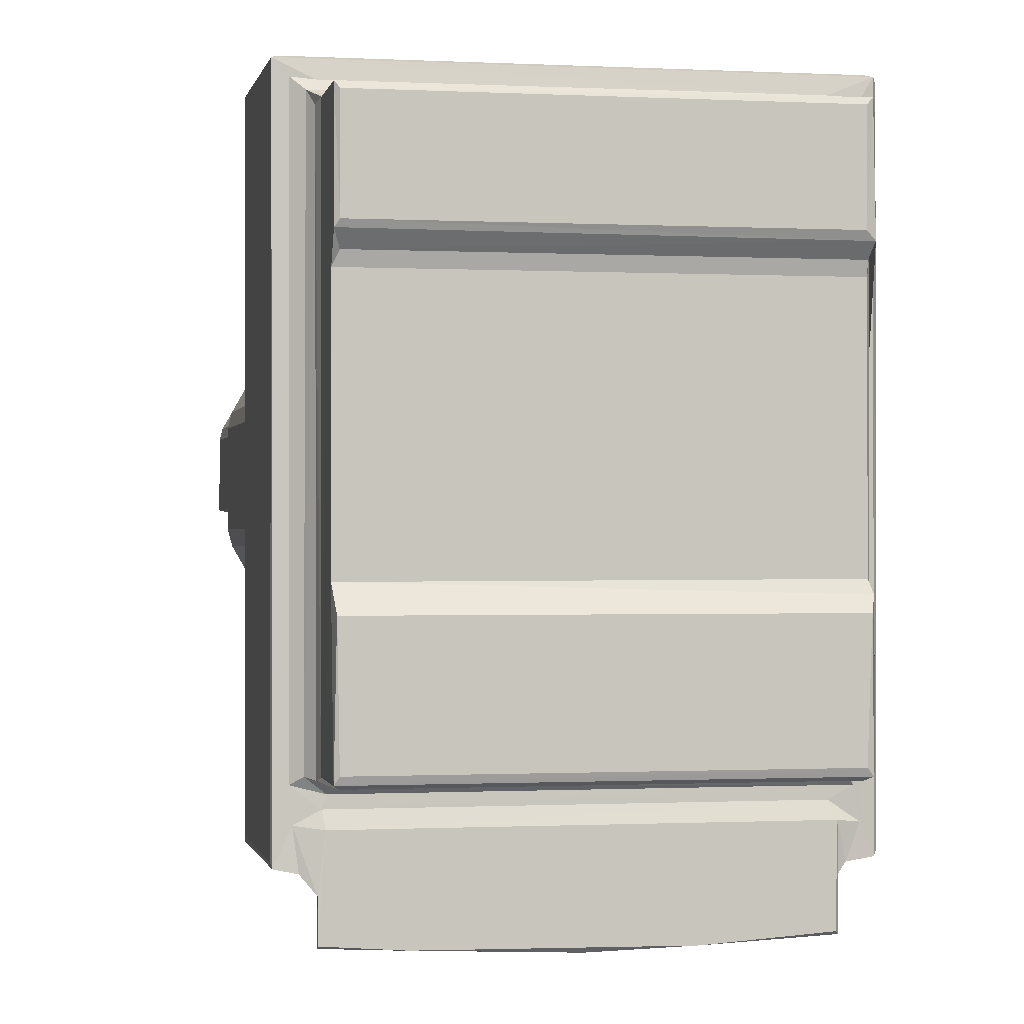
<metadata>
{"format":"obj","ext":"obj","renderer":"f3d","projection":"perspective","resolution":1024,"background":"white","views":[{"elev":-0.5,"azim":168.8,"up":"+Y"}]}
</metadata>
<code>
v 0.05368 -1.827 1.375
v 0.01001 -1.869 1.432
v 0.1295 -1.744 1.5
v 0.0299 -0.5575 1.375
v 0.05192 -1.289 1.496
v -0.449 -0.9989 1.514
v -0.5005 -0.9247 1.578
v -0.06186 -1.059 1.554
v -0.08462 -1.042 1.433
v 0.1285 -1.137 1.565
v 0.03261 -1.001 1.854
v 0.1211 -1.042 1.684
v 0.04255 0.04834 0.03836
v -0.0004797 0.1488 0.1262
v 0.1288 -0.000407 0.1263
v 0.1289 0.149 -0.0004886
v -0.0007177 2.037 0.1562
v 0.1289 -0.0004236 1.221
v -0.0004009 0.09799 1.223
v -0.2707 -0.5946 1.484
v 0.1236 -0.3326 1.461
v -0.1887 -0.1678 1.46
v -0.06686 -0.05596 1.372
v 0.06922 1.84 0.0002885
v -0.0004835 2.137 0.3147
v -0.4542 7.973 1.516
v 0.04251 2.209 0.2497
v 0.04307 5.54 0.2503
v -0.06813 7.372 1.366
v 1.668 -1.944 1.375
v 1.022 -1.916 1.427
v 1.21 -1.88 1.499
v -0.4519 -1 4.464
v 6.39 -1 1.854
v 6.03 -0.0001843 1.226
v 2.989 -1.996 1.436
v 5.907 -0.5574 1.375
v 5.985 -1.286 1.5
v 6.073 -1.136 1.565
v 6.181 -1.038 1.689
v 5.937 -0.0004476 0.1262
v 5.999 0.04791 0.03693
v 5.937 0.1489 -0.0005027
v 5.944 -0.3362 1.459
v 5.89 -0.05837 1.367
v 5.999 2.193 0.2495
v 5.967 1.841 -0.0002621
v 5.999 5.541 0.2495
v -0.5004 -0.9243 4.376
v -0.3552 -0.9245 4.5
v 0.4241 1.171 4.503
v -0.3541 2.22 4.5
v -0.1163 2.094 4.501
v 0.8942 0.7336 4.5
v 0.2304 1.404 4.502
v 0.07559 1.725 4.504
v -0.2039 2.435 4.58
v 0.2098 1.873 4.59
v 0.02911 2.207 4.588
v 0.1603 2.124 4.78
v -0.2336 4.341 4.57
v -0.07344 2.532 4.809
v -0.1399 2.777 4.741
v -1.191 1.485 5.494
v -0.8654 0.9159 5.494
v -1.192 1.486 9.983
v -0.8132 0.8903 5.488
v -0.5163 1.063 6.105
v -0.5291 1.862 5.49
v -0.8919 1.653 5.992
v -0.6067 1.354 6.011
v -0.6229 1.807 5.858
v -0.4851 1.654 5.869
v -0.1278 1.287 5.851
v -0.3729 1.171 5.906
v 0.1231 1.436 5.486
v 0.02981 1.847 5.468
v 0.1773 1.463 5.851
v 0.07521 1.709 5.879
v -0.8252 1.599 6.135
v 0.1861 2.083 5.232
v 0.004721 2.393 5.311
v -0.048 2.173 5.429
v -0.1212 2.106 5.876
v 0.2234 1.88 6.004
v -0.01902 2.231 5.949
v 0.01423 2.386 6.198
v -0.1394 4.207 4.869
v 0.2544 1.971 6.227
v -8.475e-05 2.415 9.546
v -0.0779 2.558 10.5
v -0.1369 2.753 10.4
v 6.487 -0.9974 4.461
v 6.421 -0.9242 4.5
v 1.211 0.576 4.5
v 1.712 0.1454 4.5
v 1.59 0.3894 4.502
v 1.701 0.534 4.589
v 1.946 0.2805 4.575
v 2.052 0.3515 4.698
v 2.028 0.4349 4.856
v 2.262 0.3614 4.866
v 0.7681 1.163 10.47
v 2.043 0.4274 10.5
v 2.265 0.3615 10.45
v 3.709 0.3608 4.87
v 0.5493 0.9009 4.501
v 0.6935 1.076 4.589
v 0.3791 1.562 4.591
v 0.421 1.673 4.811
v 0.6388 1.308 4.838
v 0.759 1.168 4.834
v 1.055 0.8839 4.591
v 1.366 0.7145 4.59
v 1.166 0.9269 4.815
v 1.473 0.7533 4.817
v 0.3589 1.786 5.204
v 0.5671 1.427 5.201
v 0.3454 1.586 5.357
v 0.3764 1.469 5.497
v 0.3203 1.614 5.995
v 0.5584 1.42 5.952
v 0.4256 1.674 6.227
v -0.8392 0.8773 10.01
v -0.517 1.062 9.359
v -0.8698 1.662 9.349
v -0.6635 1.319 9.362
v -0.6271 1.803 10
v -0.7343 1.737 9.605
v -0.4106 1.142 9.63
v -0.5904 1.464 9.606
v -0.349 1.159 10.01
v 0.1787 1.486 9.661
v -0.03965 2.153 9.637
v 0.09929 1.419 9.981
v 0.5848 1.402 9.45
v -0.4705 1.906 9.712
v -0.1477 2.086 10.02
v 0.0671 2.082 9.582
v 0.223 2.02 9.439
v -0.01625 2.296 9.993
v -0.139 4.217 10.39
v -0.9826 1.16 10
v 0.07279 1.711 10.02
v -0.003283 2.194 10.07
v 0.2052 1.897 10.14
v 0.08955 2.325 10.5
v 1.815 0.5622 10.49
v 0.3592 1.623 9.551
v 0.3993 1.463 9.757
v 0.6609 1.282 10.5
v 0.3011 1.501 10.05
v 0.5279 1.451 10.1
v 0.4666 1.666 10.5
v 1.147 0.953 10.49
v 1.453 0.7802 10.5
v 1.909 6.458 10.5
v 0.2923 1.975 10.5
v -0.0004925 5.798 0.3142
v -0.5005 7.892 1.578
v -0.1886 7.554 1.461
v 0.05439 5.725 0.1989
v 0.008586 5.918 0.05266
v 0.1296 6.031 -0.0004401
v -0.0005192 7.409 0.1259
v -0.0004515 7.409 1.221
v 0.04164 7.494 0.04543
v 0.1295 7.408 -0.000394
v 0.05534 7.5 1.221
v -0.3542 8 1.578
v 0.03173 7.588 1.369
v 0.1157 7.735 1.464
v 5.997 7.498 0.05527
v 5.942 7.5 1.22
v 6.5 7.972 1.516
v -0.3577 7.999 4.378
v 5.936 7.409 -0.0005024
v 6.42 8 1.578
v -0.346 4.632 4.501
v -0.4544 7.973 4.464
v -0.09651 4.415 4.781
v -0.05724 4.73 4.566
v 0.1032 4.774 4.779
v 0.334 5.292 4.585
v 0.1809 5.376 4.5
v 0.6336 5.681 4.869
v -0.08961 4.427 10.48
v -0.5005 7.893 4.376
v 0.5787 6.018 4.5
v -0.3547 7.893 4.5
v 0.3606 5.21 4.759
v 0.5087 5.652 4.589
v 0.7864 5.938 4.589
v 1.056 6.1 4.571
v 1.061 6.01 4.75
v 1.419 6.543 4.501
v 1.429 6.362 4.565
v 1.556 6.299 4.783
v 1.999 6.833 4.502
v 6.499 7.973 4.46
v 1.827 6.518 4.602
v 2.119 6.696 4.584
v 2.083 6.595 4.789
v 2.328 6.639 4.714
v 6.419 7.892 4.501
v 6.419 8.001 4.374
v 0.744 5.821 4.857
v 0.7142 5.804 10.46
v 2.271 6.639 10.39
v 0.08138 4.719 10.5
v 0.4309 5.326 10.5
v 1.129 6.043 10.49
v 2.057 6.577 10.48
v 4.978 -1.907 1.375
v 4.921 -1.84 1.5
v 5.054 -1.914 1.437
v 5.885 -0.1704 1.461
v 5.998 -1.869 1.446
v 5.994 -1.832 1.375
v 5.996 -1.285 1.381
v 6.193 -1.048 1.47
v 6.265 -0.5126 1.498
v 6.484 -0.9881 1.506
v 6 0.05349 1.062
v 6.302 -0.06613 1.5
v 6.148 0.03212 1.407
v 6.501 -0.9205 1.582
v 6.5 -0.9078 4.37
v 6.048 7.422 1.26
v 4.033 0.1516 4.501
v 3.858 0.3456 4.693
v 3.908 0.2777 4.57
v 5.217 0.8304 4.5
v 4.3 0.6173 4.751
v 4.534 0.4184 4.5
v 4.538 0.6057 4.561
v 3.93 0.413 4.883
v 3.925 0.4094 10.48
v 4.637 0.8189 4.819
v 4.925 0.9217 4.598
v 5.151 1.012 4.589
v 5.222 1.159 4.874
v 5.205 1.148 10.47
v 5.795 1.438 4.499
v 5.553 1.375 4.564
v 5.335 1.267 4.756
v 5.671 1.674 4.597
v 6.054 1.994 4.501
v 6.416 2.599 4.503
v 5.846 2.021 4.604
v 6.019 2.333 4.602
v 6.069 2.536 4.819
v 6.23 2.602 4.539
v 6.138 2.772 4.716
v 5.694 1.887 4.884
v 3.72 0.3618 10.4
v 4.084 0.5064 10.5
v 4.724 3.155 10.5
v 3.657 4.586 10.5
v 5.343 1.28 10.5
v 5.373 2.849 10.5
v 4.897 3.006 10.5
v 5.4 3.061 10.54
v 5.822 2.112 10.5
v 6.139 2.779 10.41
v 6.069 2.543 10.47
v 5.504 3.133 10.65
v 5.933 2.838 10.51
v 5.897 2.975 10.6
v 5.936 6.031 -0.0004283
v 5.915 5.727 0.1978
v 5.997 5.941 0.03929
v 6.003 7.728 1.461
v 6.131 7.604 1.39
v 6.302 7.758 1.496
v 6 7.478 1.067
v 3.961 6.688 4.586
v 3.695 6.639 4.71
v 4.262 6.814 4.501
v 3.945 6.578 4.721
v 4.264 6.464 4.64
v 4.314 6.369 4.761
v 4.429 6.578 4.509
v 4.68 6.245 4.61
v 4.856 6.056 4.754
v 5.13 5.996 4.602
v 4.956 6.295 4.509
v 3.951 6.575 10.47
v 3.713 6.636 10.4
v 5.297 5.798 4.769
v 5.15 5.884 10.45
v 6.187 4.456 4.586
v 6.308 4.724 4.509
v 6.137 4.207 4.713
v 5.774 5.068 4.635
v 5.884 4.784 4.785
v 5.794 5.469 4.506
v 5.585 5.352 4.663
v 6.075 4.45 4.72
v 5.959 4.77 4.64
v 6.072 4.935 4.509
v 5.315 5.768 10.46
v 6.078 4.438 10.44
v 5.398 5.855 4.589
v 5.551 6.057 4.501
v 3.877 4.253 10.5
v 4.195 3.775 10.5
v 4.081 4.001 10.52
v 4.02 4.443 10.62
v 3.886 4.704 10.61
v 3.756 4.791 10.59
v 3.862 5.003 10.78
v 3.9 4.836 10.85
v 3.613 5.548 10.5
v 3.828 5.55 10.58
v 3.952 5.652 10.78
v 3.9 4.837 14.45
v 4.036 6.232 10.8
v 4.392 3.463 10.51
v 4.668 3.347 10.55
v 4.462 3.698 10.64
v 4.601 3.515 10.63
v 4.323 3.954 10.61
v 4.161 4.187 10.64
v 4.279 4.179 10.89
v 4.61 3.606 10.86
v 5.039 3.253 10.61
v 4.749 3.487 10.85
v 5.137 3.324 10.83
v 5.56 3.161 10.85
v 4.608 3.61 14.45
v 4.727 3.497 14.45
v 4.407 6.311 10.45
v 3.82 6.446 10.5
v 3.919 6.273 10.57
v 4.093 6.272 10.65
v 4.469 5.993 10.74
v 4.654 5.94 10.65
v 5.034 5.662 10.75
v 5.191 5.694 10.57
v 5.166 5.527 10.81
v 5.146 5.558 14.43
v 4.994 5.685 14.43
v 6.137 4.207 10.4
v 5.671 5.151 10.44
v 5.813 3.059 10.79
v 5.889 3.089 10.75
v 5.929 4.239 10.68
v 5.889 4.169 10.9
v 5.888 3.086 14.45
v 5.846 4.35 10.8
v 5.719 4.659 10.66
v 5.518 4.916 10.82
v 5.513 5.047 10.65
v 5.354 5.241 10.7
v 5.427 5.073 14.47
v 3.864 5.014 14.44
v 3.962 4.879 14.5
v 4.04 6.233 14.47
v 3.939 5.472 14.47
v 4.335 4.084 14.46
v 5.126 3.337 14.49
v 4.777 4.208 12.66
v 4.739 4.131 12.86
v 4.708 4.172 14.47
v 4.965 3.971 12.7
v 5.365 4.035 12.72
v 5.134 3.917 12.84
v 5.006 4.339 12.51
v 5.238 4.258 12.55
v 4.87 4.015 14.48
v 5.138 3.915 14.44
v 4.238 4.468 14.5
v 4.721 3.599 14.5
v 5.308 3.973 14.49
v 4.466 4.896 12.62
v 4.667 4.709 12.53
v 4.367 4.849 12.83
v 4.369 4.848 14.46
v 4.479 4.572 12.79
v 4.407 4.7 14.43
v 4.403 5.083 12.89
v 4.584 5.166 12.64
v 4.63 5.251 12.78
v 4.402 5.094 14.5
v 4.612 5.254 14.45
v 4.777 4.463 12.58
v 4.883 4.74 12.54
v 4.732 4.914 12.52
v 5.001 4.902 12.65
v 5.132 4.666 12.68
v 5.222 4.502 12.65
v 5.042 5.003 12.91
v 5.375 4.414 12.84
v 4.833 5.072 12.63
v 4.855 5.193 12.92
v 4.851 5.199 14.45
v 4.093 4.508 14.45
v 4.547 5.845 14.5
v 5.27 4.613 14.46
v 5.384 4.576 14.5
v 5.04 5.02 14.48
v 5.056 5.504 14.5
v 5.809 3.061 14.35
v 5.4 4.115 14.47
v 5.885 4.185 14.44
v 5.563 3.185 14.46
v 5.78 3.25 14.5
v 5.762 4.331 14.5
v 5.383 4.36 14.35
v 5.843 4.354 14.44
f 1 2 4
f 2 3 5
f 6 9 8
f 4 2 5
f 4 5 9
f 5 10 8
f 5 8 9
f 6 8 11
f 8 10 12
f 8 12 11
f 13 14 17
f 13 15 18
f 13 19 14
f 13 18 19
f 6 20 9
f 20 22 21
f 4 9 20
f 4 20 21
f 19 18 23
f 13 17 24
f 13 24 16
f 14 19 17
f 17 19 25
f 6 7 26
f 6 26 20
f 17 25 27
f 27 25 28
f 22 29 23
f 19 23 29
f 1 30 2
f 2 31 3
f 30 31 2
f 31 32 3
f 3 32 5
f 1 4 30
f 12 34 11
f 11 34 33
f 18 35 23
f 30 36 31
f 31 36 32
f 5 39 10
f 4 37 30
f 32 38 5
f 5 38 39
f 10 39 12
f 39 40 12
f 12 40 34
f 13 41 15
f 13 42 41
f 13 16 42
f 42 16 43
f 15 41 18
f 4 21 37
f 21 22 44
f 22 23 45
f 35 45 23
f 41 35 18
f 17 27 46
f 24 17 47
f 16 24 43
f 43 24 47
f 27 48 46
f 6 33 7
f 33 49 7
f 33 50 52
f 50 51 53
f 50 53 52
f 50 54 51
f 53 51 55
f 53 55 56
f 52 53 57
f 56 58 53
f 53 58 59
f 53 59 57
f 52 57 61
f 57 59 62
f 57 62 63
f 57 63 61
f 65 64 69
f 64 70 69
f 65 69 67
f 71 73 72
f 67 74 68
f 68 75 71
f 68 74 75
f 67 69 77
f 67 77 76
f 71 75 73
f 75 74 73
f 67 76 74
f 76 78 74
f 73 74 79
f 74 78 79
f 68 71 80
f 71 72 80
f 70 80 72
f 69 70 72
f 82 81 83
f 69 72 84
f 69 83 77
f 73 84 72
f 69 84 83
f 73 79 84
f 79 85 84
f 84 85 86
f 83 84 86
f 83 81 77
f 83 86 82
f 86 87 82
f 62 59 60
f 62 60 82
f 82 60 81
f 82 87 62
f 87 91 62
f 62 92 63
f 62 91 92
f 87 90 91
f 6 11 33
f 33 94 50
f 50 95 54
f 50 96 97
f 50 94 96
f 50 97 95
f 33 93 94
f 96 99 97
f 97 99 98
f 99 100 98
f 100 101 98
f 100 102 101
f 101 104 103
f 102 106 105
f 101 102 105
f 51 54 107
f 107 108 51
f 107 54 108
f 55 51 109
f 55 109 56
f 56 109 58
f 109 110 58
f 51 111 109
f 51 108 111
f 54 95 113
f 54 113 108
f 108 113 112
f 95 114 113
f 95 97 114
f 113 114 115
f 58 60 59
f 97 98 114
f 114 98 116
f 117 110 118
f 117 118 119
f 112 111 108
f 111 110 109
f 111 118 110
f 76 119 120
f 76 120 78
f 76 77 119
f 78 121 79
f 79 121 85
f 120 122 78
f 78 122 121
f 118 120 119
f 118 122 120
f 118 111 122
f 112 113 115
f 115 114 116
f 115 101 112
f 115 116 101
f 121 123 85
f 121 122 123
f 122 111 123
f 101 103 112
f 60 117 81
f 110 60 58
f 110 117 60
f 117 119 81
f 77 81 119
f 85 89 86
f 123 89 85
f 89 87 86
f 89 111 87
f 123 111 89
f 111 90 87
f 116 98 101
f 67 68 124
f 65 67 124
f 124 68 125
f 64 66 70
f 66 126 70
f 65 66 64
f 80 127 125
f 127 80 126
f 70 126 80
f 80 125 68
f 65 124 66
f 66 128 126
f 126 128 129
f 125 127 130
f 127 131 130
f 127 126 131
f 126 129 131
f 125 130 132
f 125 132 124
f 130 133 132
f 130 131 134
f 130 134 133
f 129 137 131
f 131 137 134
f 134 137 138
f 134 139 133
f 134 138 141
f 90 139 134
f 90 140 139
f 134 141 90
f 63 92 142
f 66 124 143
f 143 128 66
f 124 132 143
f 143 132 128
f 128 132 138
f 132 144 138
f 132 133 135
f 132 135 144
f 129 128 137
f 137 128 138
f 138 144 145
f 144 146 145
f 138 145 141
f 145 147 141
f 91 90 141
f 91 141 147
f 101 105 104
f 90 111 136
f 136 149 140
f 133 150 135
f 150 133 149
f 112 103 111
f 136 111 151
f 103 151 111
f 136 150 149
f 136 140 90
f 133 139 149
f 149 139 140
f 104 148 103
f 135 150 152
f 135 152 144
f 144 152 146
f 152 150 153
f 152 154 146
f 152 153 154
f 136 153 150
f 136 151 153
f 153 151 154
f 103 156 155
f 103 148 156
f 103 155 151
f 151 155 156
f 154 158 146
f 146 147 145
f 146 158 147
f 154 157 158
f 154 151 157
f 151 156 157
f 156 148 157
f 148 104 157
f 28 25 159
f 25 19 159
f 26 7 160
f 20 26 22
f 26 161 22
f 22 161 29
f 28 159 162
f 162 159 163
f 159 19 163
f 163 19 165
f 19 166 165
f 19 29 166
f 163 165 167
f 163 167 164
f 167 168 164
f 165 166 167
f 166 169 167
f 161 171 29
f 166 171 169
f 166 29 171
f 171 161 172
f 26 172 161
f 28 48 27
f 173 167 174
f 167 169 174
f 26 170 175
f 172 26 175
f 28 162 48
f 164 168 177
f 168 167 177
f 170 176 178
f 7 49 160
f 33 52 179
f 52 61 179
f 33 179 180
f 49 33 180
f 61 63 181
f 179 61 182
f 182 181 183
f 61 181 182
f 182 183 184
f 182 184 179
f 179 184 185
f 63 88 181
f 88 142 181
f 181 187 186
f 142 187 181
f 160 49 188
f 49 180 188
f 179 185 189
f 180 179 190
f 26 176 170
f 26 180 176
f 160 180 26
f 160 188 180
f 190 179 189
f 184 183 191
f 183 181 191
f 191 186 184
f 181 186 191
f 185 192 189
f 185 184 192
f 192 193 189
f 193 194 189
f 194 193 195
f 189 194 196
f 194 197 196
f 194 198 197
f 194 195 198
f 176 180 200
f 190 200 180
f 197 198 201
f 197 201 196
f 196 201 199
f 201 203 202
f 201 202 199
f 202 203 204
f 189 196 199
f 189 199 190
f 199 205 190
f 178 176 206
f 176 200 206
f 190 205 200
f 184 186 192
f 192 207 193
f 192 186 207
f 193 207 195
f 195 203 198
f 195 207 203
f 207 208 203
f 201 198 203
f 203 209 204
f 88 63 142
f 91 210 187
f 92 187 142
f 92 91 187
f 187 208 186
f 187 211 208
f 147 157 91
f 147 158 157
f 210 91 211
f 187 210 211
f 91 157 211
f 211 157 212
f 186 208 207
f 203 208 212
f 203 213 209
f 203 212 213
f 211 212 208
f 213 212 157
f 30 214 36
f 30 37 214
f 36 215 32
f 32 215 38
f 214 216 36
f 36 216 215
f 44 22 217
f 22 45 217
f 37 21 44
f 47 17 46
f 214 218 216
f 214 219 218
f 216 218 215
f 215 218 38
f 214 37 219
f 219 37 220
f 219 220 218
f 218 220 38
f 220 39 38
f 220 221 39
f 220 222 221
f 221 222 223
f 39 221 40
f 221 34 40
f 221 223 34
f 41 42 224
f 41 224 35
f 220 37 222
f 44 217 225
f 37 44 222
f 44 225 222
f 222 225 223
f 217 226 225
f 217 45 226
f 35 226 45
f 43 47 42
f 47 46 42
f 42 46 224
f 224 229 35
f 35 229 226
f 94 230 96
f 99 231 100
f 96 232 99
f 99 232 231
f 96 230 232
f 34 93 33
f 94 233 230
f 232 234 231
f 230 235 232
f 235 236 232
f 230 233 235
f 100 106 102
f 100 231 106
f 231 237 106
f 106 237 238
f 231 234 237
f 232 236 234
f 236 240 239
f 236 239 234
f 236 235 240
f 235 233 240
f 233 241 240
f 237 234 239
f 239 240 242
f 240 241 242
f 239 238 237
f 239 242 238
f 242 243 238
f 233 94 244
f 223 227 93
f 34 223 93
f 93 227 228
f 241 233 245
f 245 246 241
f 233 244 245
f 245 247 246
f 245 244 247
f 244 248 247
f 244 94 248
f 94 249 248
f 247 248 250
f 250 248 251
f 248 249 251
f 251 253 252
f 253 254 252
f 251 249 253
f 228 200 93
f 94 93 249
f 241 246 242
f 246 247 255
f 255 252 246
f 247 250 255
f 250 251 252
f 250 252 255
f 106 238 256
f 105 106 256
f 105 257 104
f 105 238 257
f 105 256 238
f 257 258 104
f 104 258 259
f 238 243 257
f 257 260 258
f 257 243 260
f 260 262 258
f 260 261 262
f 242 246 260
f 242 260 243
f 252 264 260
f 246 252 260
f 252 254 265
f 252 265 266
f 264 252 266
f 260 264 261
f 262 261 263
f 261 267 263
f 261 264 268
f 261 269 267
f 261 268 269
f 264 266 268
f 268 265 269
f 268 266 265
f 163 164 270
f 48 162 271
f 163 271 162
f 177 167 173
f 169 171 174
f 163 272 271
f 163 270 272
f 164 177 270
f 171 172 273
f 174 171 274
f 171 273 274
f 172 175 273
f 175 170 178
f 46 48 224
f 225 275 223
f 226 275 225
f 48 276 224
f 224 276 229
f 229 274 226
f 226 274 275
f 227 175 228
f 223 175 227
f 275 175 223
f 271 272 48
f 272 276 48
f 270 173 272
f 270 177 173
f 173 276 272
f 173 174 276
f 229 276 274
f 174 274 276
f 274 273 275
f 273 175 275
f 202 204 277
f 202 277 199
f 277 204 278
f 277 279 199
f 277 278 280
f 199 279 205
f 277 281 283
f 277 280 281
f 277 283 279
f 284 281 282
f 284 283 281
f 284 286 287
f 284 285 286
f 284 287 283
f 287 279 283
f 287 205 279
f 278 204 209
f 278 288 280
f 278 289 288
f 280 282 281
f 290 282 280
f 285 284 282
f 282 290 285
f 290 280 288
f 253 292 254
f 253 293 292
f 253 249 293
f 292 294 254
f 298 295 297
f 292 299 294
f 295 300 301
f 295 296 300
f 292 300 299
f 292 301 300
f 292 293 301
f 295 301 297
f 301 293 249
f 301 249 297
f 228 175 200
f 249 93 200
f 254 294 265
f 298 296 295
f 298 290 296
f 296 290 302
f 299 300 296
f 296 302 299
f 294 299 303
f 303 299 302
f 298 304 290
f 286 305 287
f 304 305 286
f 298 297 304
f 304 297 305
f 297 249 305
f 287 305 205
f 305 249 205
f 178 200 175
f 178 206 200
f 249 200 205
f 286 290 304
f 286 285 290
f 290 291 302
f 104 259 157
f 259 258 306
f 306 258 307
f 306 307 308
f 306 309 259
f 259 309 310
f 259 310 311
f 311 313 312
f 311 310 313
f 259 314 157
f 259 311 314
f 314 311 315
f 311 316 315
f 311 312 316
f 313 317 312
f 312 318 316
f 258 319 307
f 258 320 319
f 319 321 307
f 319 320 322
f 307 323 308
f 308 324 306
f 306 324 309
f 324 308 323
f 324 323 325
f 307 321 323
f 321 319 322
f 321 322 326
f 321 325 323
f 321 326 325
f 258 327 320
f 320 328 322
f 320 327 328
f 326 322 328
f 262 327 258
f 262 263 327
f 328 327 329
f 326 332 331
f 326 328 332
f 329 330 328
f 324 325 309
f 309 313 310
f 309 325 313
f 209 289 278
f 291 290 288
f 288 333 291
f 209 213 289
f 314 334 157
f 314 315 334
f 315 335 334
f 289 213 288
f 157 288 213
f 157 334 288
f 315 316 335
f 335 316 318
f 336 318 337
f 335 318 336
f 335 336 334
f 336 333 334
f 334 333 288
f 337 333 336
f 339 338 337
f 338 339 340
f 340 339 341
f 338 340 291
f 291 333 338
f 337 338 333
f 337 318 339
f 341 339 342
f 339 343 342
f 265 294 344
f 294 303 344
f 302 345 303
f 327 267 329
f 327 263 267
f 329 267 330
f 267 346 330
f 267 269 346
f 269 347 346
f 269 265 347
f 347 265 344
f 347 344 348
f 348 349 347
f 348 344 303
f 328 330 346
f 350 347 349
f 346 347 350
f 348 352 351
f 351 352 353
f 352 354 353
f 354 355 353
f 355 341 353
f 340 341 355
f 355 354 345
f 355 345 340
f 354 352 345
f 348 351 349
f 352 348 345
f 348 303 345
f 341 356 353
f 340 345 302
f 340 302 291
f 317 357 312
f 312 357 318
f 317 358 357
f 357 358 360
f 357 360 359
f 313 325 331
f 325 326 331
f 328 362 332
f 366 368 367
f 363 366 369
f 366 367 370
f 366 370 369
f 363 364 366
f 371 364 365
f 364 371 366
f 331 374 361
f 361 374 371
f 361 365 373
f 361 371 365
f 331 332 374
f 332 362 374
f 368 366 372
f 372 366 371
f 374 372 371
f 374 375 372
f 313 331 317
f 376 380 377
f 376 378 380
f 378 379 381
f 378 381 380
f 376 383 382
f 376 382 378
f 378 382 379
f 383 384 382
f 379 382 385
f 382 386 385
f 382 384 386
f 363 380 364
f 363 387 380
f 364 380 365
f 377 380 387
f 377 389 376
f 387 388 377
f 377 390 389
f 377 388 390
f 363 369 387
f 387 391 388
f 387 369 391
f 369 370 392
f 369 392 391
f 388 391 390
f 391 394 393
f 391 392 394
f 391 393 390
f 376 395 383
f 376 389 395
f 389 390 395
f 395 384 383
f 395 396 384
f 390 393 395
f 393 396 395
f 396 397 384
f 393 397 396
f 331 361 317
f 317 361 398
f 361 373 398
f 398 373 358
f 398 358 317
f 373 385 358
f 373 365 379
f 373 379 385
f 379 365 381
f 358 385 399
f 380 381 365
f 394 400 393
f 400 401 402
f 397 386 384
f 393 402 397
f 393 400 402
f 397 402 386
f 386 403 385
f 385 403 399
f 386 402 403
f 343 339 359
f 339 318 359
f 357 359 318
f 360 358 359
f 358 399 359
f 343 359 399
f 399 403 343
f 343 403 342
f 328 346 362
f 346 404 362
f 367 394 370
f 368 375 367
f 368 372 375
f 375 405 367
f 367 405 394
f 346 350 404
f 362 404 407
f 407 408 362
f 362 375 374
f 407 350 408
f 404 350 407
f 362 409 375
f 362 408 409
f 405 410 394
f 375 409 405
f 350 349 406
f 408 350 409
f 409 350 406
f 392 370 394
f 351 356 411
f 351 353 356
f 341 342 356
f 349 351 411
f 349 411 406
f 394 410 400
f 400 410 401
f 410 405 401
f 405 409 401
f 401 409 356
f 356 409 411
f 401 356 402
f 402 356 403
f 403 356 342
f 409 406 411

</code>
